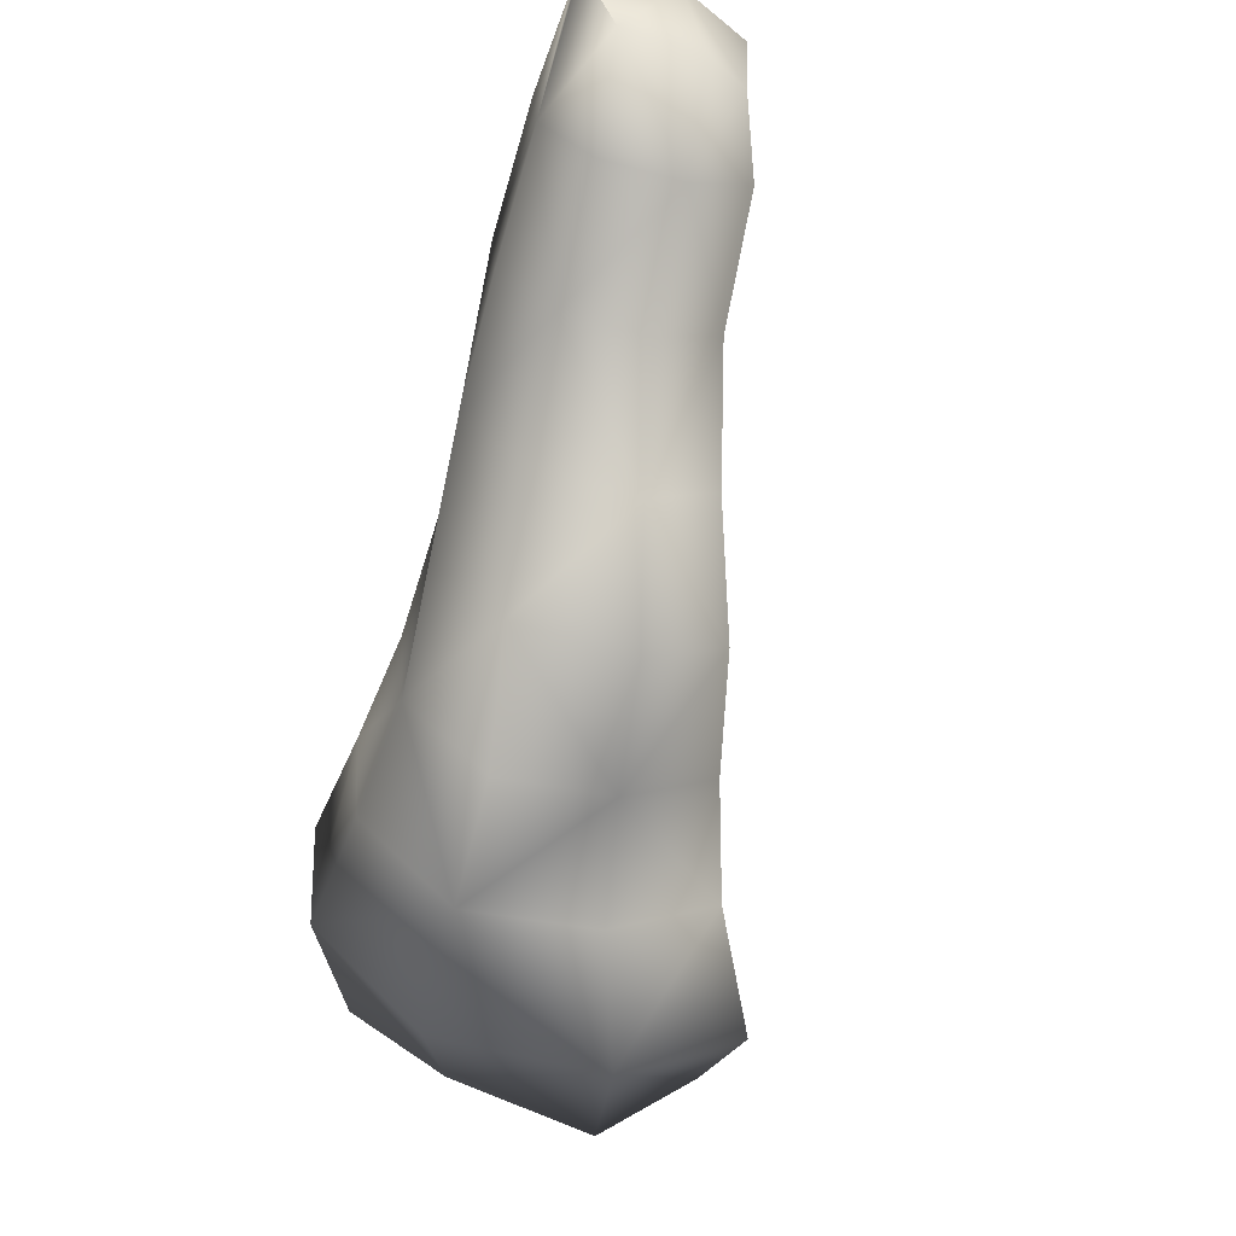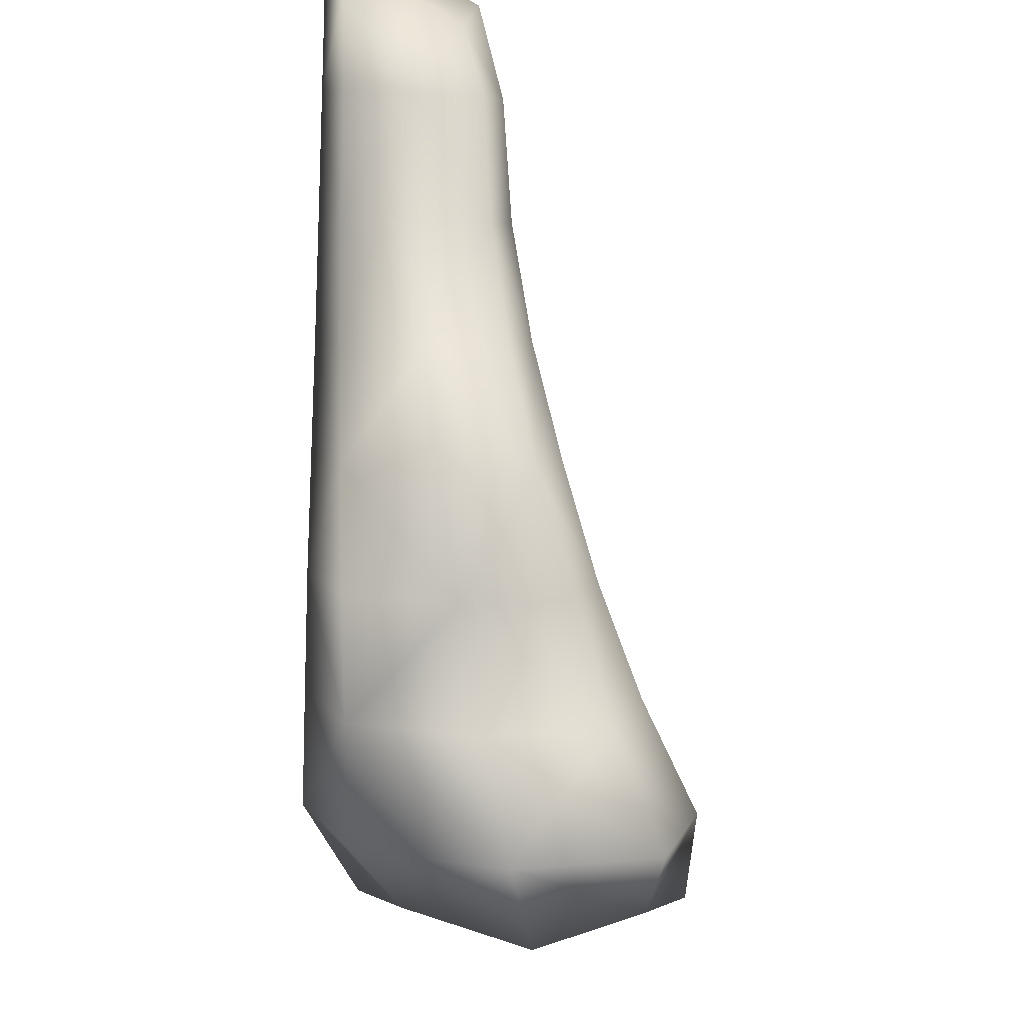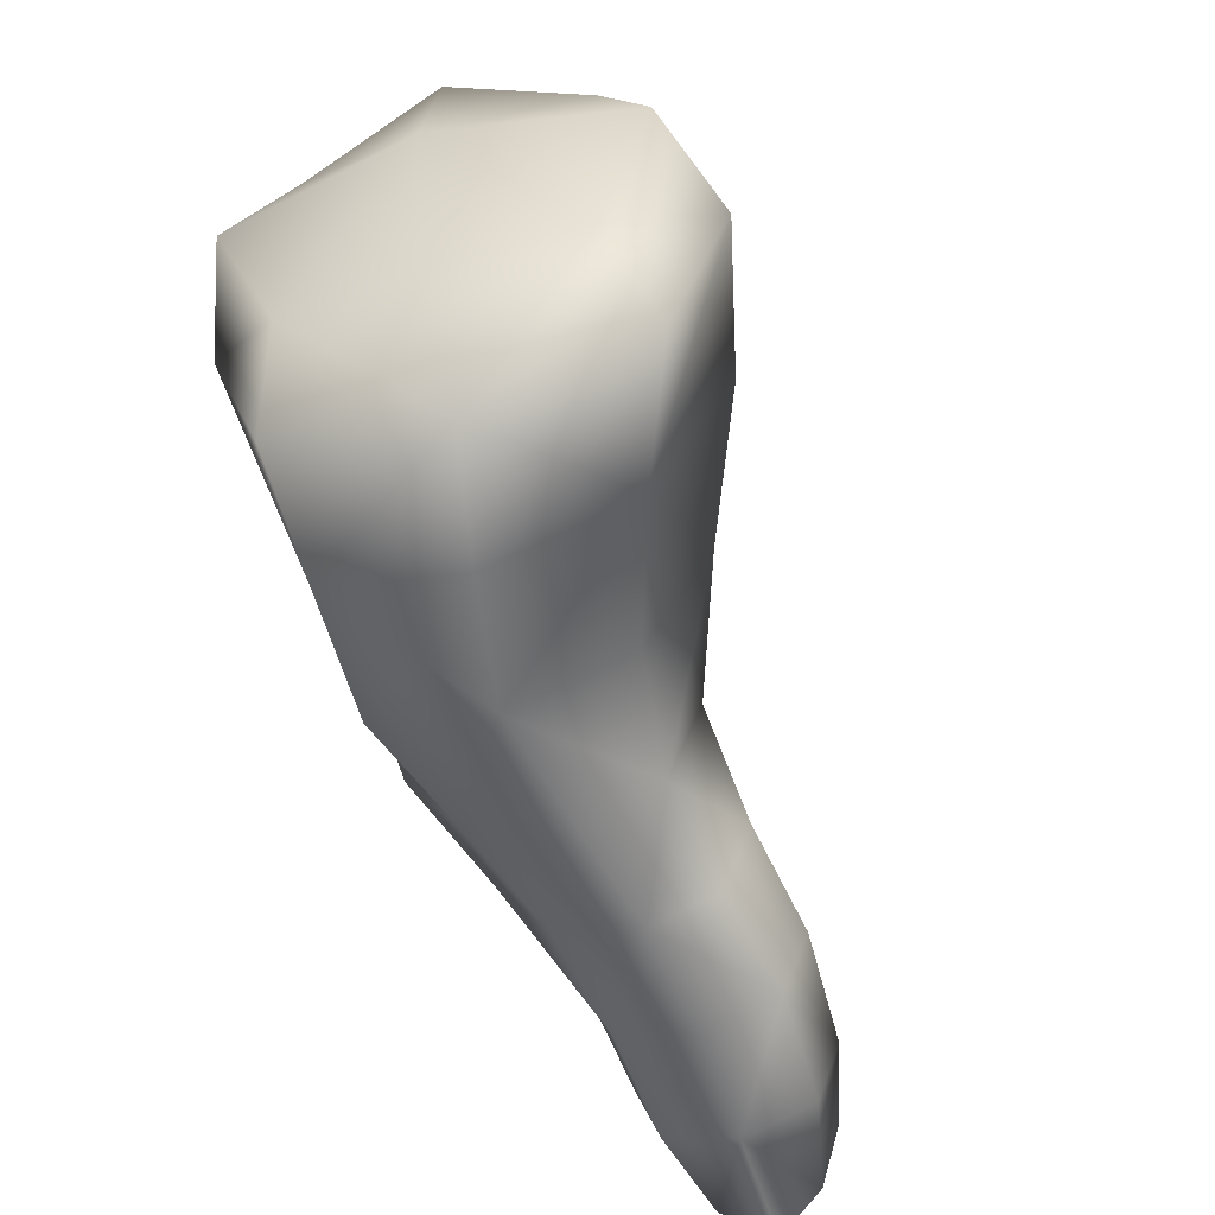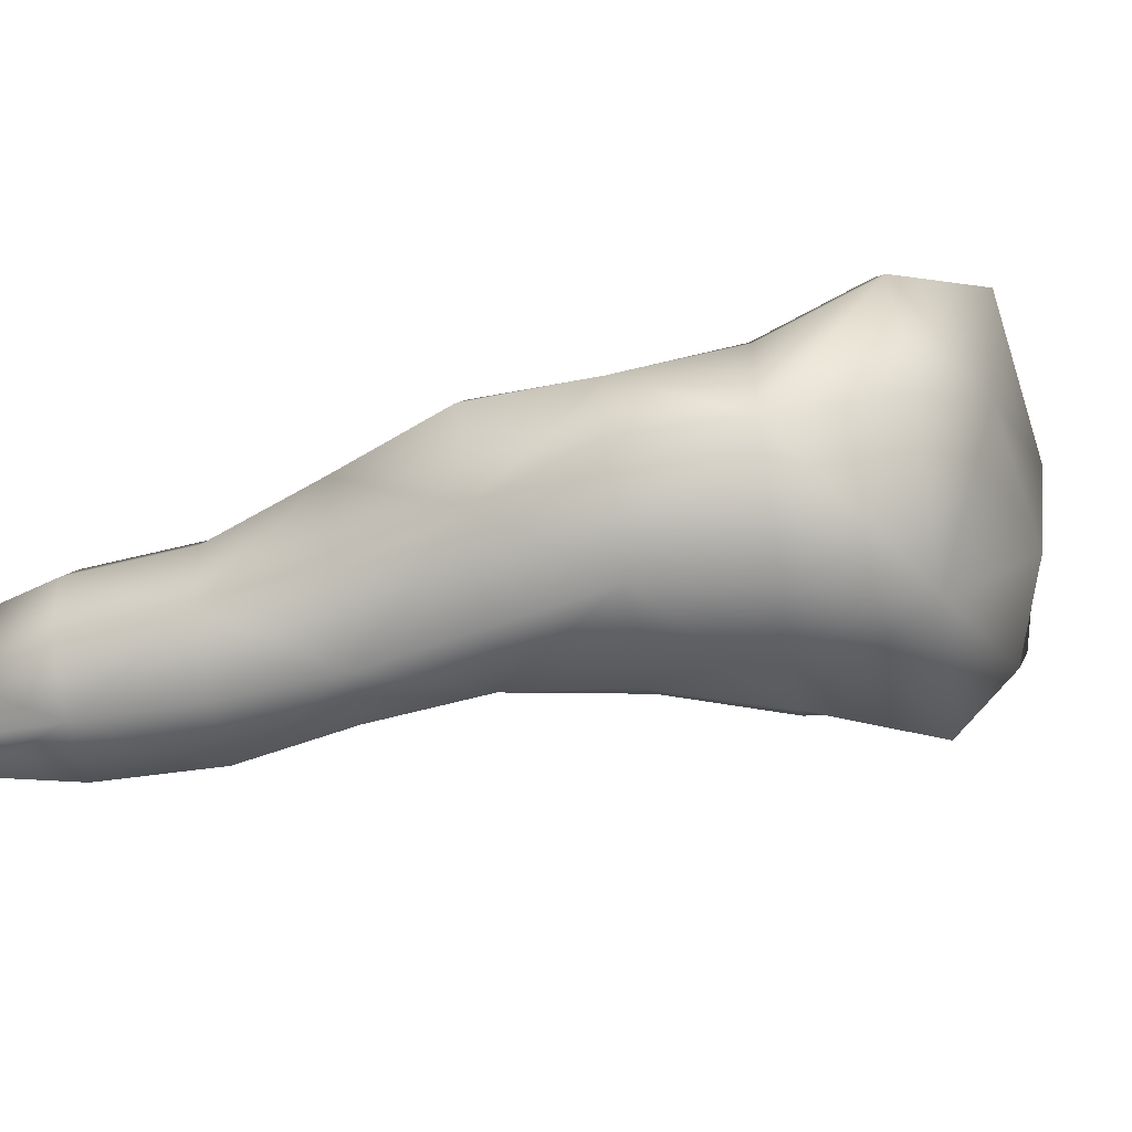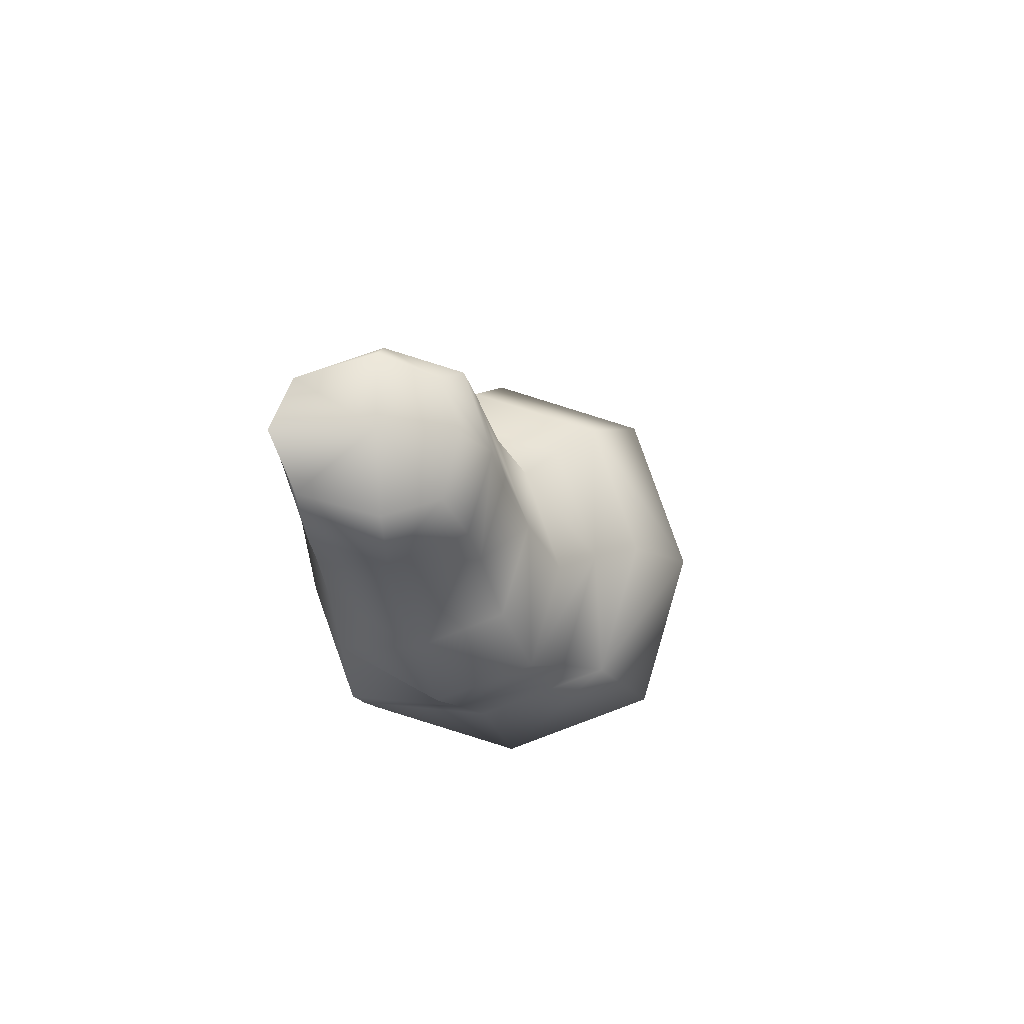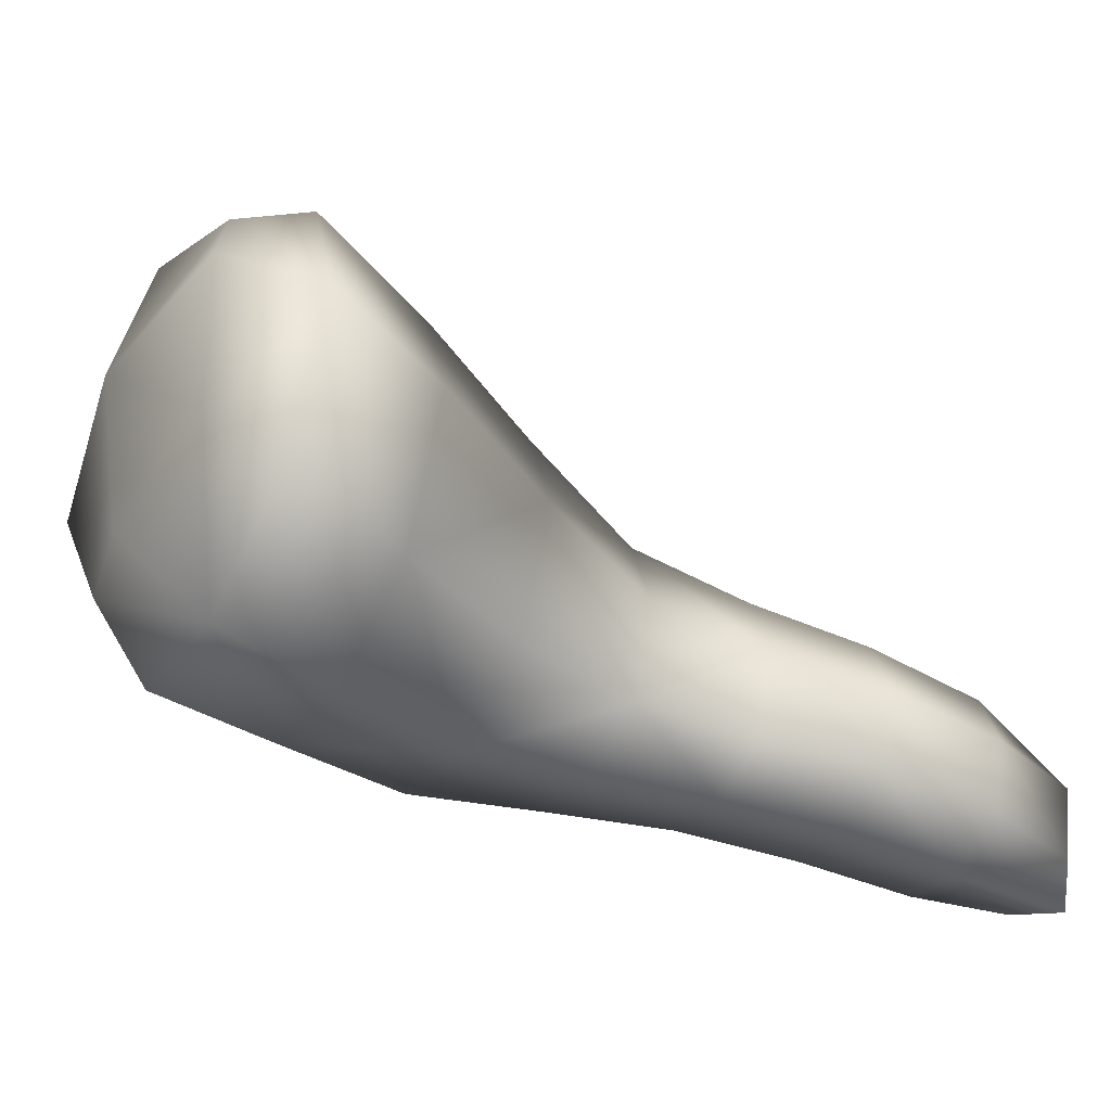
<metadata>
{"format":"obj","ext":"obj","renderer":"f3d","projection":"perspective","resolution":1024,"background":"white","views":[{"elev":-10.1,"azim":62.7,"up":"+Z"},{"elev":-29.2,"azim":86.3,"up":"+Z"},{"elev":-57.5,"azim":-124.9,"up":"+Y"},{"elev":-66.1,"azim":136.4,"up":"+Y"},{"elev":43.5,"azim":88.0,"up":"+Z"},{"elev":-44.7,"azim":-80.0,"up":"+Y"}]}
</metadata>
<code>
g _PlaySurface160
v -1434 530.7 2034
v -1390 497.5 2055
v -1470 464.4 2117
v -1507 503.1 2071
v -1338 492.4 2118
v -1405 464.4 2170
v -1475 492.4 2224
v -1552 497.5 2180
v -1562 530.7 2132
v -1338 492.4 2118
v -1287 488.1 2181
v -1345 464.4 2226
v -1405 464.4 2170
v -1262 484.5 2257
v -1310 464.4 2294
v -1347 484.5 2326
v -1403 488.1 2270
v -1475 492.4 2224
v -1262 484.5 2257
v -1234 481.8 2331
v -1276 464.4 2363
v -1310 464.4 2294
v -1195 479.9 2398
v -1234 464.4 2428
v -1271 479.9 2456
v -1306 481.8 2389
v -1347 484.5 2326
v -1195 479.9 2398
v -1150 478.9 2462
v -1186 464.4 2490
v -1234 464.4 2428
v -1125 476.8 2519
v -1138 464.4 2551
v -1173 476.8 2556
v -1221 478.9 2517
v -1271 479.9 2456
v -1434 688 2034
v -1507 724.3 2071
v -1471 729.7 2118
v -1390 696.5 2055
v -1562 688 2132
v -1553 696.5 2180
v -1492 660.5 2232
v -1424 688.5 2180
v -1355 660.5 2127
v -1355 660.5 2127
v -1424 688.5 2180
v -1361 653.8 2234
v -1303 630.2 2189
v -1492 660.5 2232
v -1419 630.2 2278
v -1347 605.5 2326
v -1297 625.7 2288
v -1248 605.5 2250
v -1248 605.5 2250
v -1297 625.7 2288
v -1265 604.1 2357
v -1222 586.6 2324
v -1347 605.5 2326
v -1307 586.6 2390
v -1271 573.4 2457
v -1233 588.9 2427
v -1195 573.4 2398
v -1195 573.4 2398
v -1233 588.9 2427
v -1186 580.3 2490
v -1150 565.9 2462
v -1271 573.4 2457
v -1221 565.9 2517
v -1185 552.5 2544
v -1150 562.5 2536
v -1134 552.5 2504
v -1507 503.1 2071
v -1519 619.3 2056
v -1417 613.7 2002
v -1562 530.7 2132
v -1597 613.7 2140
v -1562 688 2132
v -1507 724.3 2071
v -1434 688 2034
v -1552 497.5 2180
v -1580 597 2201
v -1597 613.7 2140
v -1515 576.4 2250
v -1492 660.5 2232
v -1553 696.5 2180
v -1562 688 2132
v -1475 492.4 2224
v -1403 488.1 2270
v -1437 559.1 2293
v -1515 576.4 2250
v -1363 545 2338
v -1347 605.5 2326
v -1419 630.2 2278
v -1492 660.5 2232
v -1347 484.5 2326
v -1306 481.8 2389
v -1321 534.2 2401
v -1363 545 2338
v -1284 526.7 2466
v -1271 573.4 2457
v -1307 586.6 2390
v -1347 605.5 2326
v -1271 479.9 2456
v -1221 478.9 2517
v -1233 522.4 2526
v -1284 526.7 2466
v -1185 520.4 2562
v -1185 552.5 2544
v -1221 565.9 2517
v -1271 573.4 2457
v -1138 464.4 2551
v -1138 519.7 2551
v -1185 520.4 2562
v -1125 476.8 2519
v -1116 520.4 2510
v -1134 552.5 2504
v -1150 562.5 2536
v -1185 552.5 2544
v -1150 478.9 2462
v -1139 522.4 2453
v -1116 520.4 2510
v -1182 526.7 2388
v -1195 573.4 2398
v -1150 565.9 2462
v -1134 552.5 2504
v -1195 479.9 2398
v -1234 481.8 2331
v -1207 534.2 2313
v -1182 526.7 2388
v -1231 545 2237
v -1248 605.5 2250
v -1222 586.6 2324
v -1195 573.4 2398
v -1262 484.5 2257
v -1287 488.1 2181
v -1282 559.1 2174
v -1231 545 2237
v -1332 576.4 2109
v -1355 660.5 2127
v -1303 630.2 2189
v -1248 605.5 2250
v -1338 492.4 2118
v -1390 497.5 2055
v -1363 597 2035
v -1332 576.4 2109
v -1417 613.7 2002
v -1434 688 2034
v -1390 696.5 2055
v -1355 660.5 2127
f 121 123 124
f 123 121 28
f 120 28 121
f 121 115 120
f 115 121 122
f 121 126 122
f 126 121 125
f 124 125 121
f 113 116 117
f 116 113 115
f 112 115 113
f 113 34 112
f 34 113 114
f 113 119 114
f 119 113 118
f 117 118 113
f 30 29 32
f 29 30 28
f 31 28 30
f 32 33 30
f 34 30 33
f 30 36 31
f 36 30 35
f 34 35 30
f 34 108 106
f 109 106 108
f 106 105 34
f 105 106 104
f 107 104 106
f 106 111 107
f 111 106 110
f 109 110 106
f 7 8 3
f 9 3 8
f 3 9 4
f 3 6 7
f 3 4 1
f 3 5 6
f 5 3 2
f 1 2 3
f 82 84 85
f 84 82 7
f 81 7 82
f 82 76 81
f 76 82 83
f 82 87 83
f 87 82 86
f 85 86 82
f 74 73 76
f 73 74 1
f 75 1 74
f 76 77 74
f 78 74 77
f 74 80 75
f 80 74 79
f 78 79 74
f 1 147 145
f 148 145 147
f 145 150 146
f 150 145 149
f 148 149 145
f 145 144 1
f 144 145 143
f 146 143 145
f 12 11 14
f 11 12 10
f 13 10 12
f 14 15 12
f 16 12 15
f 12 18 13
f 18 12 17
f 16 17 12
f 137 10 139
f 10 137 136
f 135 136 137
f 137 139 140
f 137 138 135
f 140 141 137
f 142 137 141
f 137 142 138
f 16 92 90
f 93 90 92
f 90 89 16
f 89 90 88
f 91 88 90
f 90 95 91
f 95 90 94
f 93 94 90
f 21 20 23
f 20 21 19
f 22 19 21
f 23 24 21
f 25 21 24
f 21 27 22
f 27 21 26
f 25 26 21
f 129 128 19
f 134 130 129
f 127 129 130
f 129 127 128
f 129 133 134
f 129 132 133
f 132 129 131
f 19 131 129
f 98 25 100
f 25 98 97
f 96 97 98
f 103 99 98
f 96 98 99
f 98 102 103
f 102 98 101
f 100 101 98
f 39 38 41
f 38 39 37
f 40 37 39
f 41 42 39
f 43 39 42
f 39 45 40
f 45 39 44
f 43 44 39
f 48 47 50
f 47 48 46
f 49 46 48
f 50 51 48
f 52 48 51
f 48 54 49
f 54 48 53
f 52 53 48
f 57 56 59
f 56 57 55
f 58 55 57
f 59 60 57
f 61 57 60
f 57 63 58
f 63 57 62
f 61 62 57
f 66 65 68
f 65 66 64
f 67 64 66
f 68 69 66
f 70 66 69
f 66 72 67
f 72 66 71
f 70 71 66

</code>
